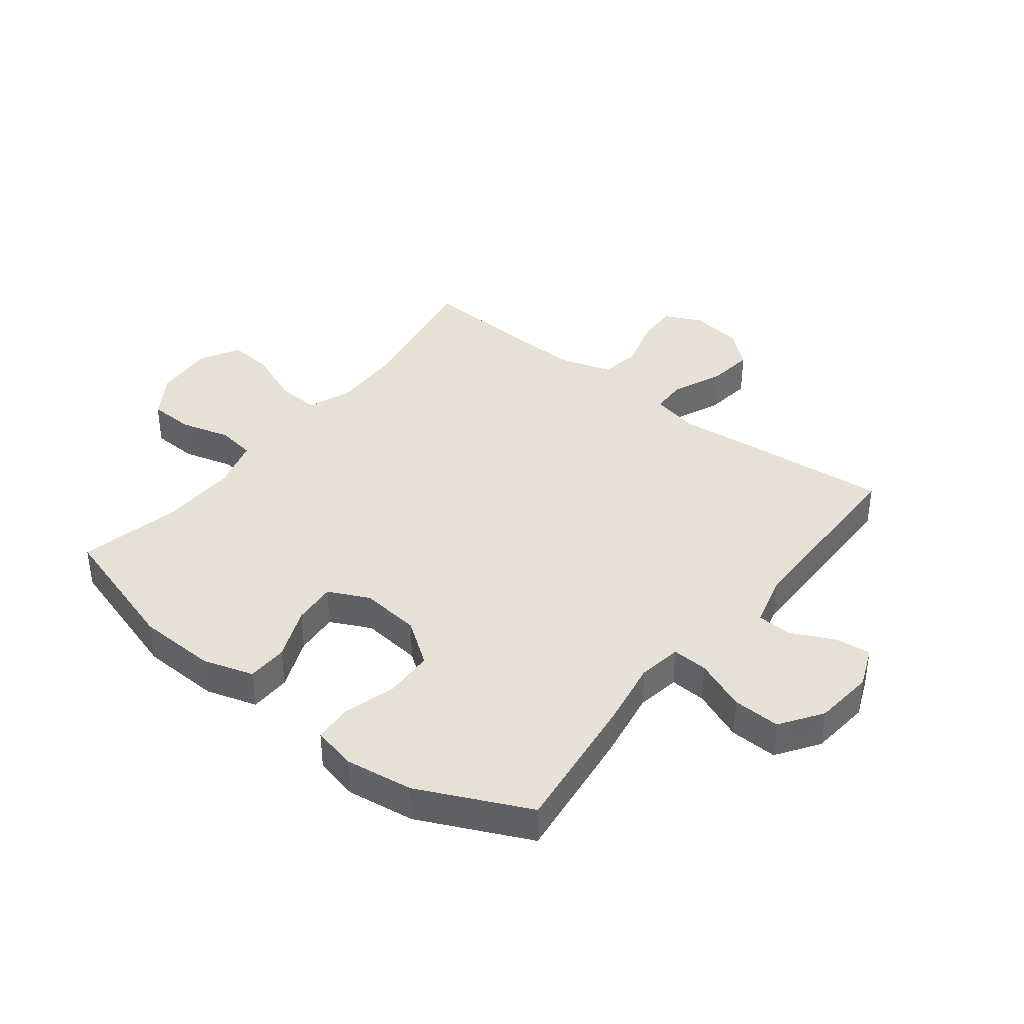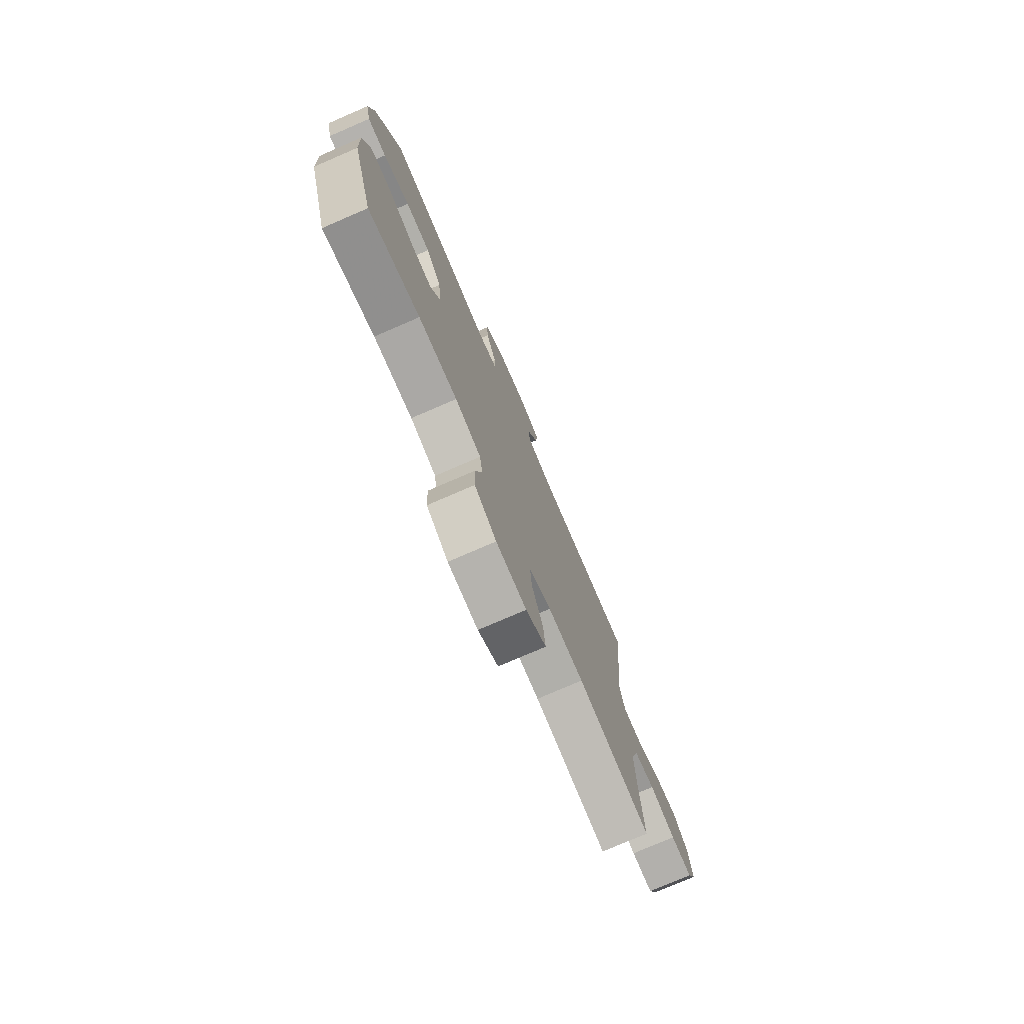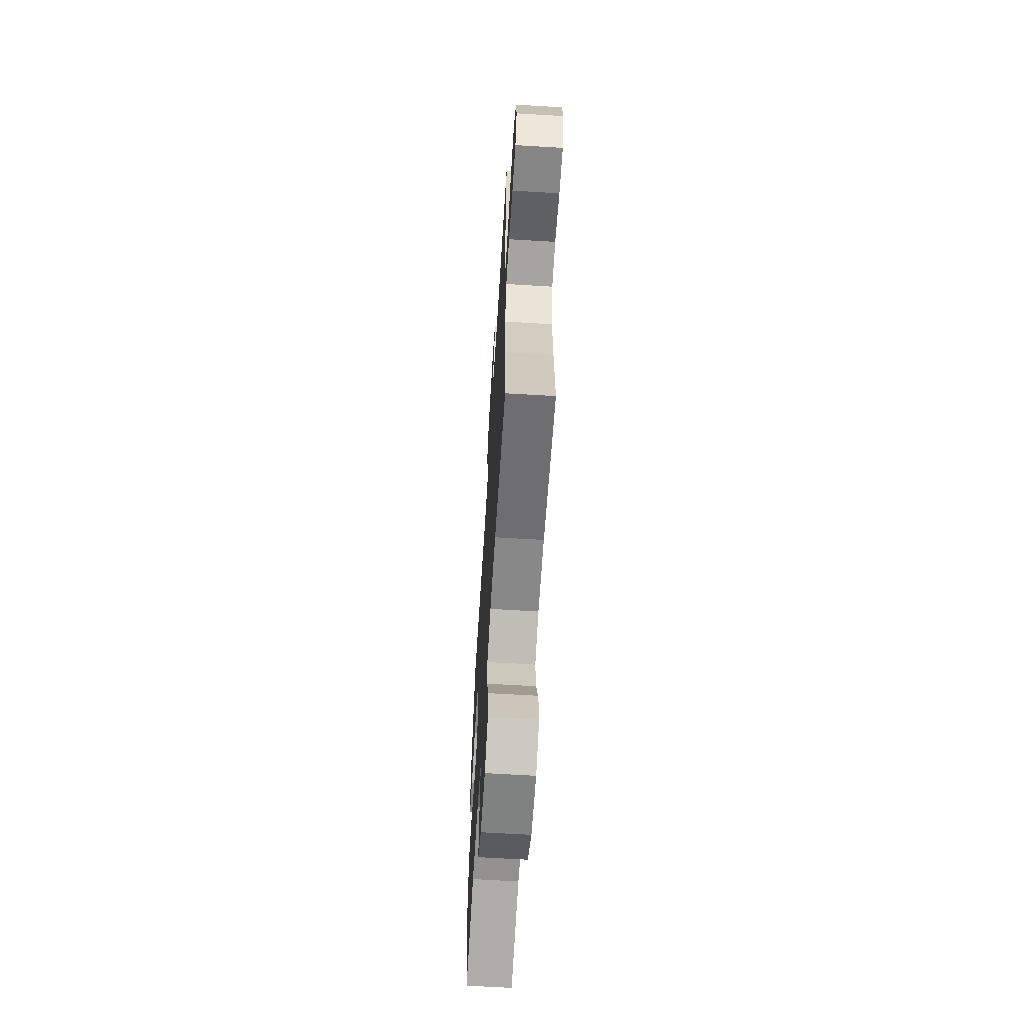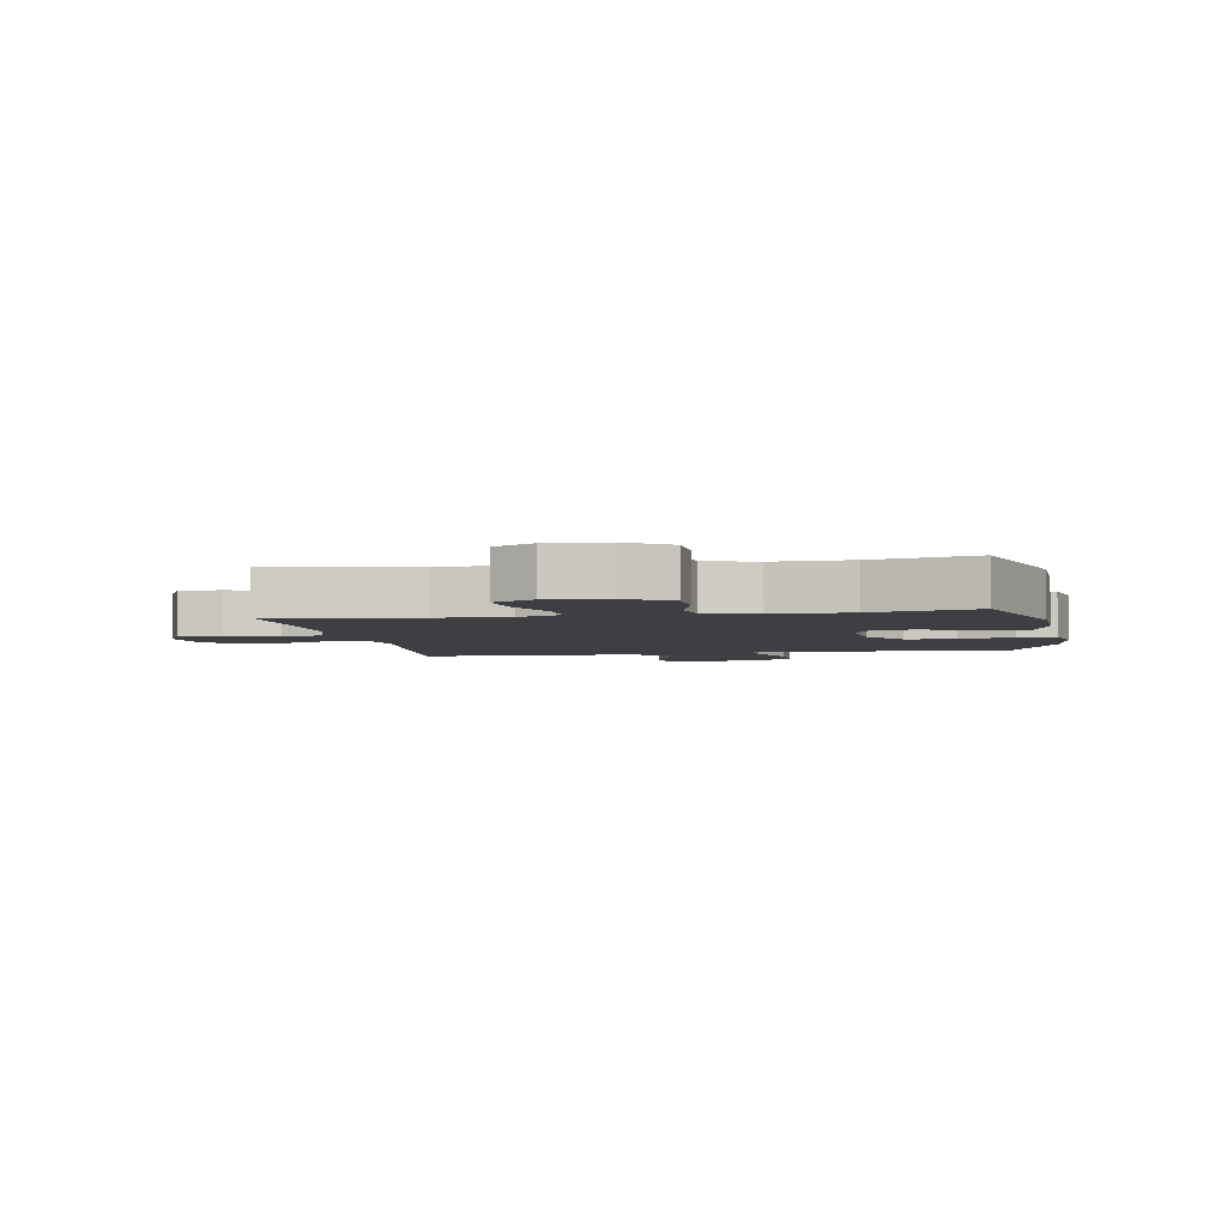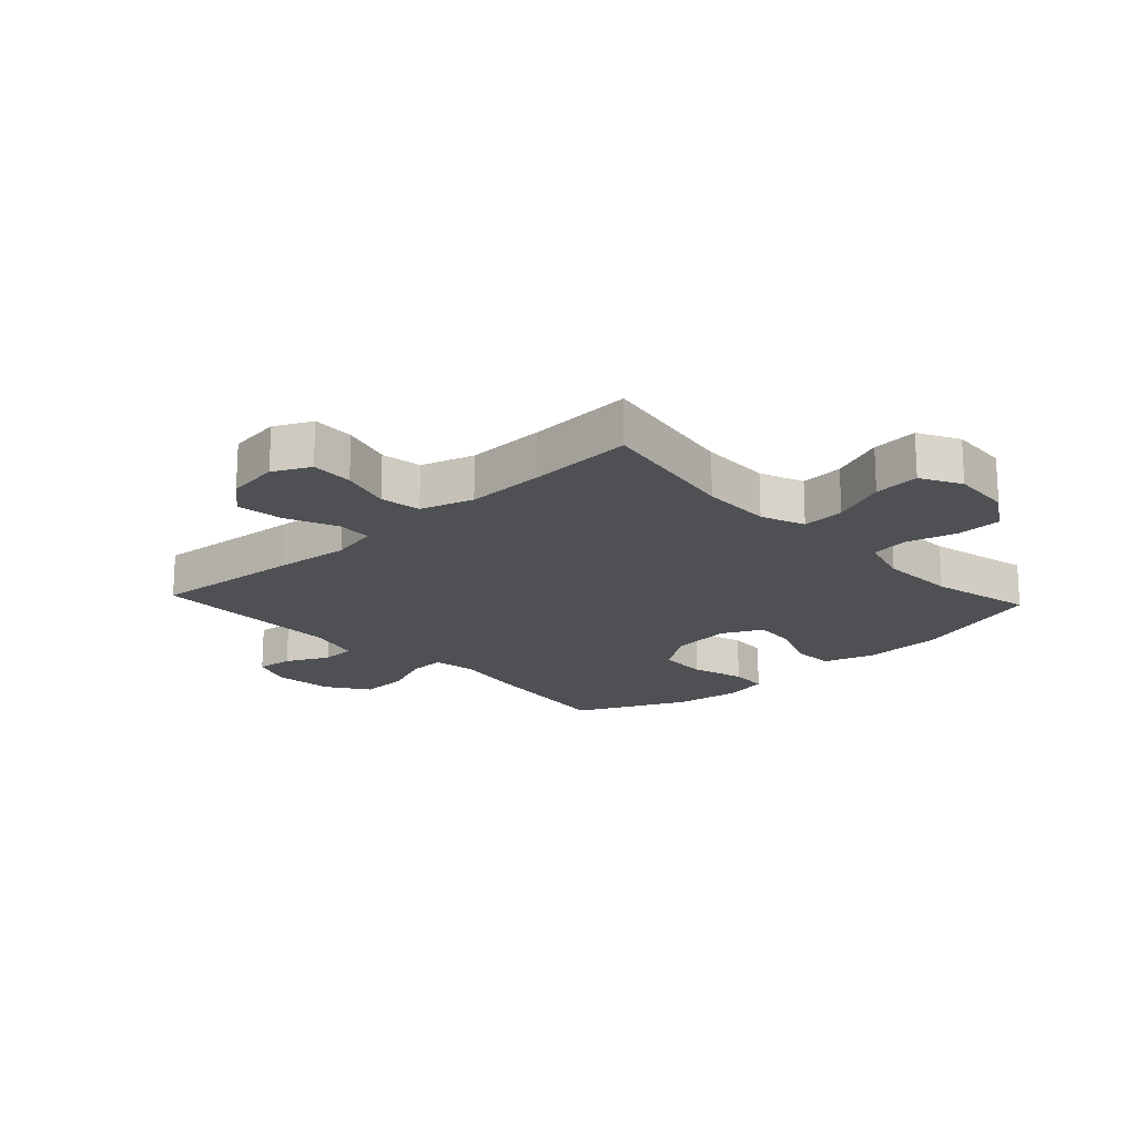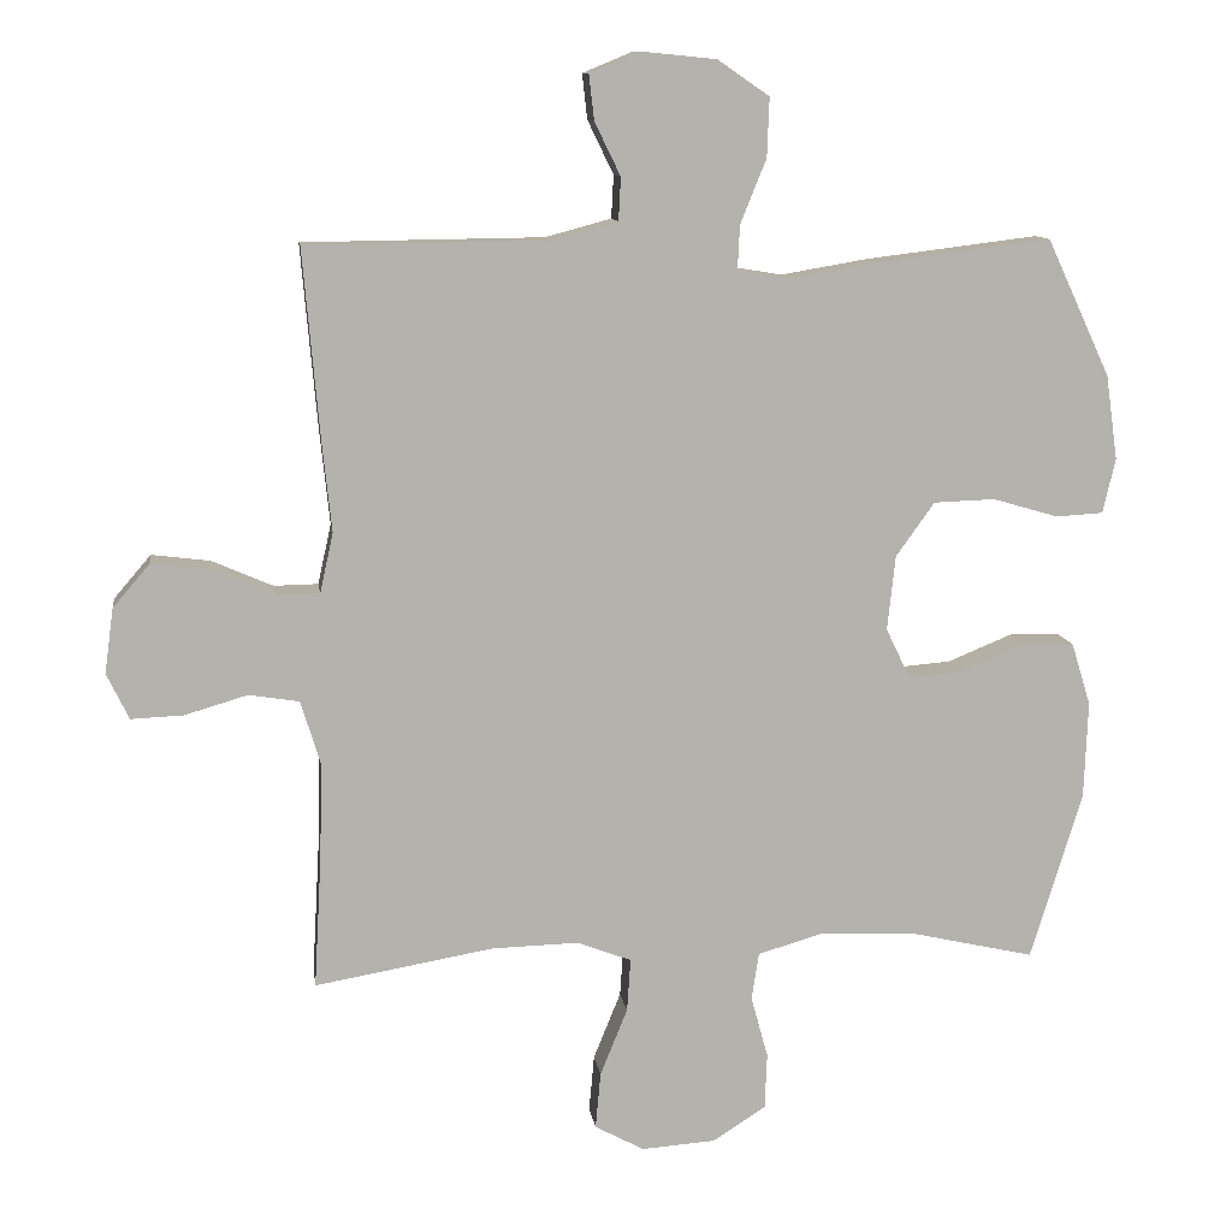
<metadata>
{"format":"obj","ext":"obj","renderer":"f3d","projection":"perspective","resolution":1024,"background":"white","views":[{"elev":39.1,"azim":-52.0,"up":"+Y"},{"elev":-76.7,"azim":-66.6,"up":"+Z"},{"elev":-64.3,"azim":86.5,"up":"+Z"},{"elev":-4.0,"azim":-170.2,"up":"+Y"},{"elev":-18.5,"azim":132.9,"up":"+Y"},{"elev":10.9,"azim":172.1,"up":"+Z"}]}
</metadata>
<code>
v 0.5 0.07 -0.5
v 0.258 0.07 -0.458
v 0.14 0.07 -0.455
v 0.067 0.07 -0.483
v 0.072 0.07 -0.555
v 0.109 0.07 -0.646
v 0.116 0.07 -0.723
v 0.049 0.07 -0.759
v -0.051 0.07 -0.752
v -0.123 0.07 -0.706
v -0.126 0.07 -0.63
v -0.103 0.07 -0.546
v -0.113 0.07 -0.482
v -0.199 0.07 -0.457
v -0.328 0.07 -0.461
v -0.5 0.07 -0.5
v -0.57 0.07 -0.273
v -0.575 0.07 -0.141
v -0.549 0.07 -0.056
v -0.48 0.07 -0.054
v -0.392 0.07 -0.09
v -0.319 0.07 -0.096
v -0.286 0.07 -0.028
v -0.297 0.07 0.073
v -0.349 0.07 0.146
v -0.432 0.07 0.149
v -0.521 0.07 0.123
v -0.585 0.07 0.127
v -0.602 0.07 0.201
v -0.586 0.07 0.315
v -0.5 0.07 0.5
v -0.265 0.07 0.471
v -0.148 0.07 0.451
v -0.075 0.07 0.463
v -0.078 0.07 0.523
v -0.113 0.07 0.609
v -0.116 0.07 0.689
v -0.046 0.07 0.737
v 0.055 0.07 0.747
v 0.123 0.07 0.719
v 0.116 0.07 0.658
v 0.081 0.07 0.586
v 0.084 0.07 0.528
v 0.173 0.07 0.504
v 0.5 0.07 0.5
v 0.478 0.07 0.248
v 0.465 0.07 0.123
v 0.483 0.07 0.042
v 0.543 0.07 0.041
v 0.626 0.07 0.077
v 0.705 0.07 0.087
v 0.755 0.07 0.029
v 0.767 0.07 -0.059
v 0.737 0.07 -0.121
v 0.666 0.07 -0.118
v 0.581 0.07 -0.093
v 0.513 0.07 -0.104
v 0.486 0.07 -0.192
v 0.49 0.07 -0.324
v 0.5 0 -0.5
v 0.258 0 -0.458
v 0.14 0 -0.455
v 0.067 0 -0.483
v 0.072 0 -0.555
v 0.109 0 -0.646
v 0.116 0 -0.723
v 0.049 0 -0.759
v -0.051 0 -0.752
v -0.123 0 -0.706
v -0.126 0 -0.63
v -0.103 0 -0.546
v -0.113 0 -0.482
v -0.199 0 -0.457
v -0.328 0 -0.461
v -0.5 0 -0.5
v -0.57 0 -0.273
v -0.575 0 -0.141
v -0.549 0 -0.056
v -0.48 0 -0.054
v -0.392 0 -0.09
v -0.319 0 -0.096
v -0.286 0 -0.028
v -0.297 0 0.073
v -0.349 0 0.146
v -0.432 0 0.149
v -0.521 0 0.123
v -0.585 0 0.127
v -0.602 0 0.201
v -0.586 0 0.315
v -0.5 0 0.5
v -0.265 0 0.471
v -0.148 0 0.451
v -0.075 0 0.463
v -0.078 0 0.523
v -0.113 0 0.609
v -0.116 0 0.689
v -0.046 0 0.737
v 0.055 0 0.747
v 0.123 0 0.719
v 0.116 0 0.658
v 0.081 0 0.586
v 0.084 0 0.528
v 0.173 0 0.504
v 0.5 0 0.5
v 0.478 0 0.248
v 0.465 0 0.123
v 0.483 0 0.042
v 0.543 0 0.041
v 0.626 0 0.077
v 0.705 0 0.087
v 0.755 0 0.029
v 0.767 0 -0.059
v 0.737 0 -0.121
v 0.666 0 -0.118
v 0.581 0 -0.093
v 0.513 0 -0.104
v 0.486 0 -0.192
v 0.49 0 -0.324
f 54 55 56
f 53 54 56
f 52 53 56
f 51 52 56
f 50 51 56
f 49 50 56
f 48 49 56 57
f 47 48 57 58
f 44 45 46 47
f 47 58 59
f 44 47 59
f 43 44 59
f 40 41 42
f 39 40 42
f 38 39 42
f 37 38 42
f 36 37 42
f 35 36 42
f 34 35 42 43
f 31 32 33
f 30 31 33
f 29 30 33
f 28 29 33
f 27 28 33
f 26 27 33
f 25 26 33 34
f 59 1 2
f 43 59 2
f 34 43 2
f 25 34 2
f 24 25 2
f 19 20 21
f 18 19 21
f 17 18 21
f 16 17 21
f 15 16 21
f 14 15 21 22
f 13 14 22 23
f 10 11 12
f 9 10 12
f 8 9 12
f 7 8 12
f 6 7 12
f 5 6 12
f 4 5 12 13
f 13 23 24
f 4 13 24
f 3 4 24
f 2 3 24
f 115 114 113
f 115 113 112
f 115 112 111
f 115 111 110
f 115 110 109
f 115 109 108
f 116 115 108 107
f 117 116 107 106
f 106 105 104 103
f 118 117 106
f 118 106 103
f 118 103 102
f 101 100 99
f 101 99 98
f 101 98 97
f 101 97 96
f 101 96 95
f 101 95 94
f 102 101 94 93
f 92 91 90
f 92 90 89
f 92 89 88
f 92 88 87
f 92 87 86
f 92 86 85
f 93 92 85 84
f 61 60 118
f 61 118 102
f 61 102 93
f 61 93 84
f 61 84 83
f 80 79 78
f 80 78 77
f 80 77 76
f 80 76 75
f 80 75 74
f 81 80 74 73
f 82 81 73 72
f 71 70 69
f 71 69 68
f 71 68 67
f 71 67 66
f 71 66 65
f 71 65 64
f 72 71 64 63
f 83 82 72
f 83 72 63
f 83 63 62
f 83 62 61
f 1 60 61 2
f 2 61 62 3
f 3 62 63 4
f 4 63 64 5
f 5 64 65 6
f 6 65 66 7
f 7 66 67 8
f 8 67 68 9
f 9 68 69 10
f 10 69 70 11
f 11 70 71 12
f 12 71 72 13
f 13 72 73 14
f 14 73 74 15
f 15 74 75 16
f 16 75 76 17
f 17 76 77 18
f 18 77 78 19
f 19 78 79 20
f 20 79 80 21
f 21 80 81 22
f 22 81 82 23
f 23 82 83 24
f 24 83 84 25
f 25 84 85 26
f 26 85 86 27
f 27 86 87 28
f 28 87 88 29
f 29 88 89 30
f 30 89 90 31
f 31 90 91 32
f 32 91 92 33
f 33 92 93 34
f 34 93 94 35
f 35 94 95 36
f 36 95 96 37
f 37 96 97 38
f 38 97 98 39
f 39 98 99 40
f 40 99 100 41
f 41 100 101 42
f 42 101 102 43
f 43 102 103 44
f 44 103 104 45
f 45 104 105 46
f 46 105 106 47
f 47 106 107 48
f 48 107 108 49
f 49 108 109 50
f 50 109 110 51
f 51 110 111 52
f 52 111 112 53
f 53 112 113 54
f 54 113 114 55
f 55 114 115 56
f 56 115 116 57
f 57 116 117 58
f 58 117 118 59
f 59 118 60 1

</code>
